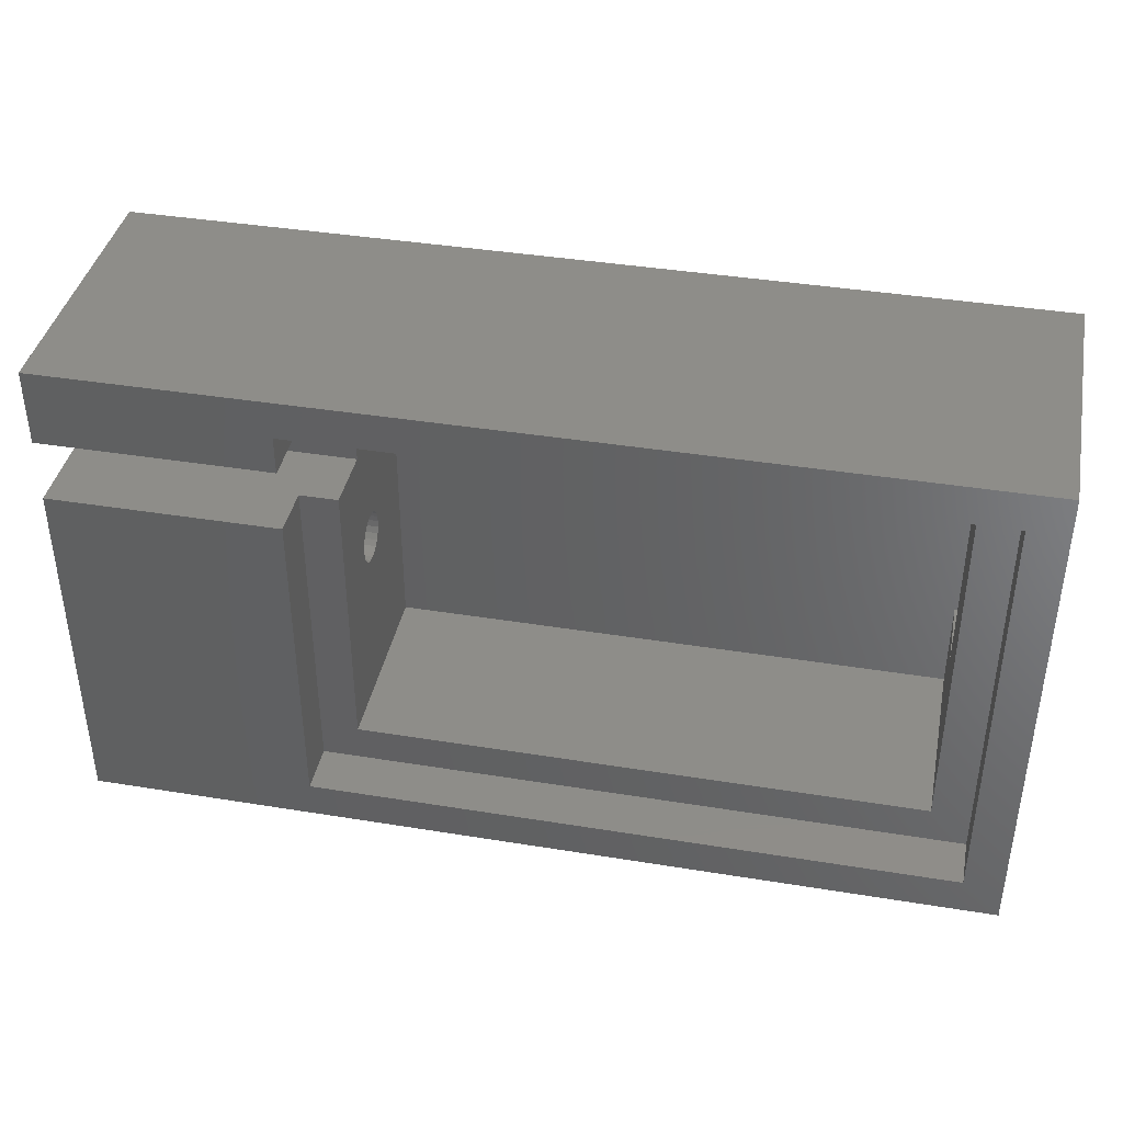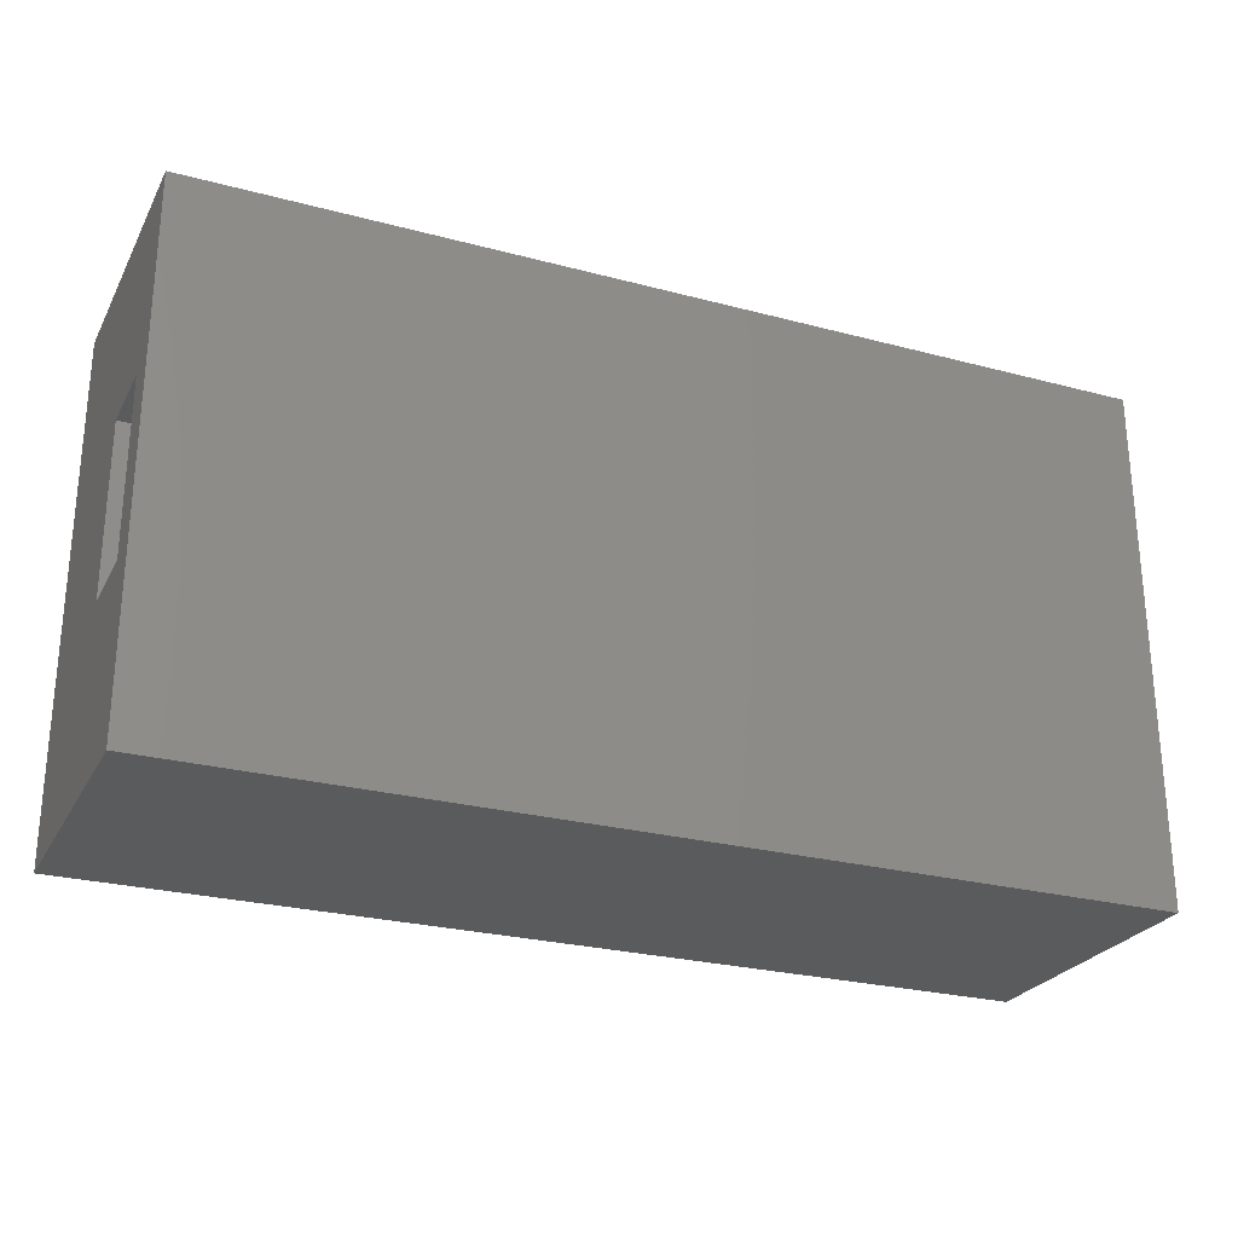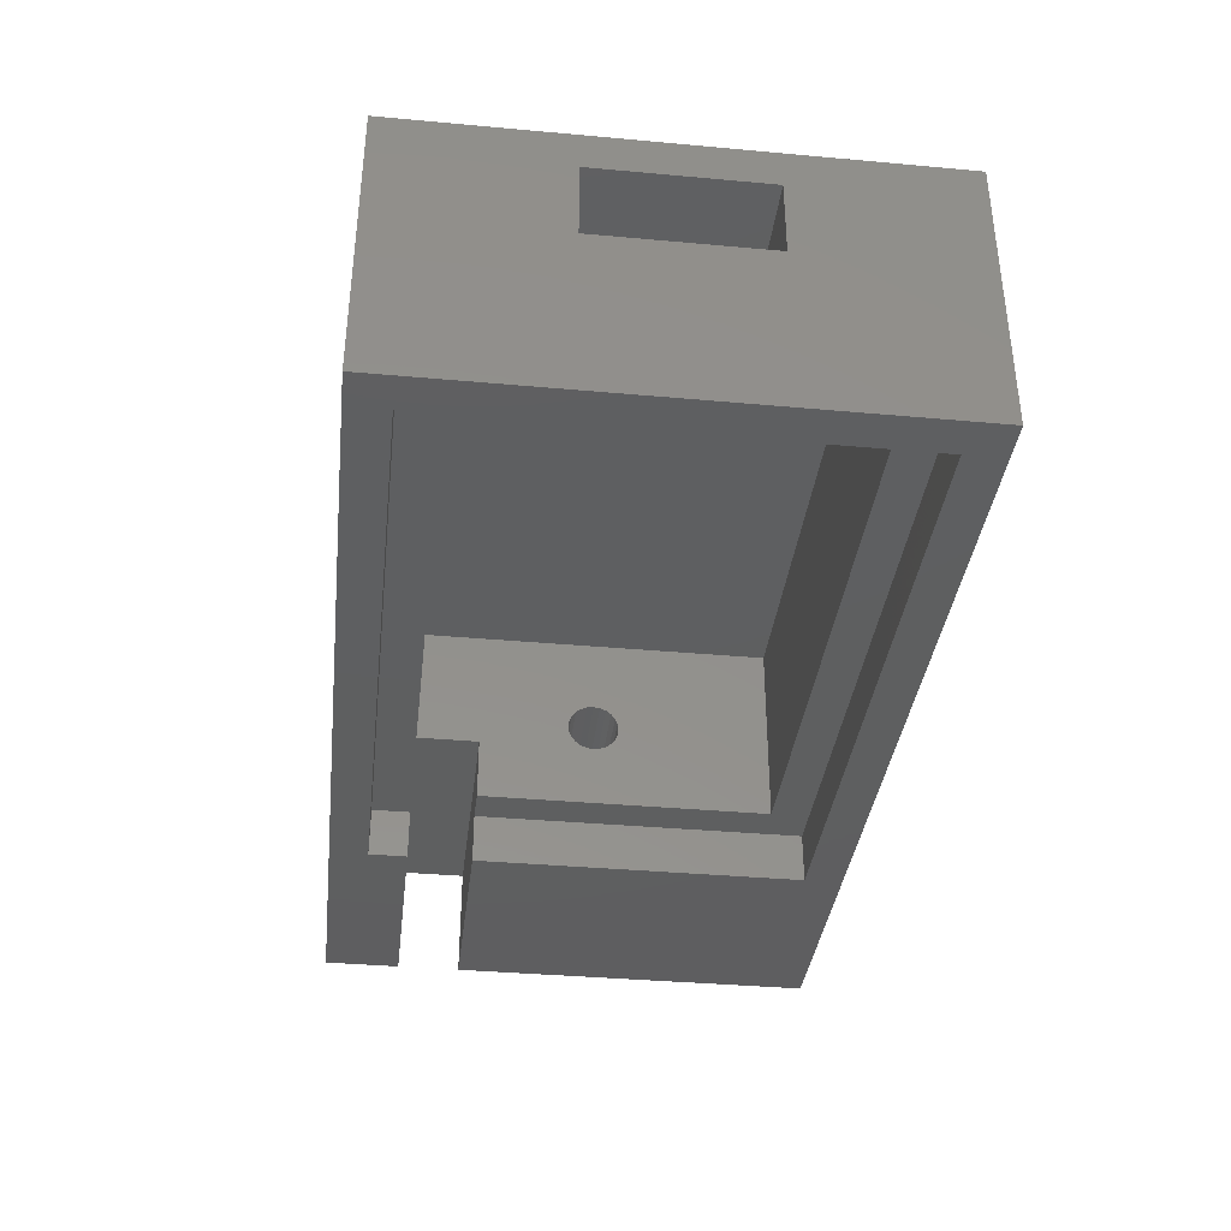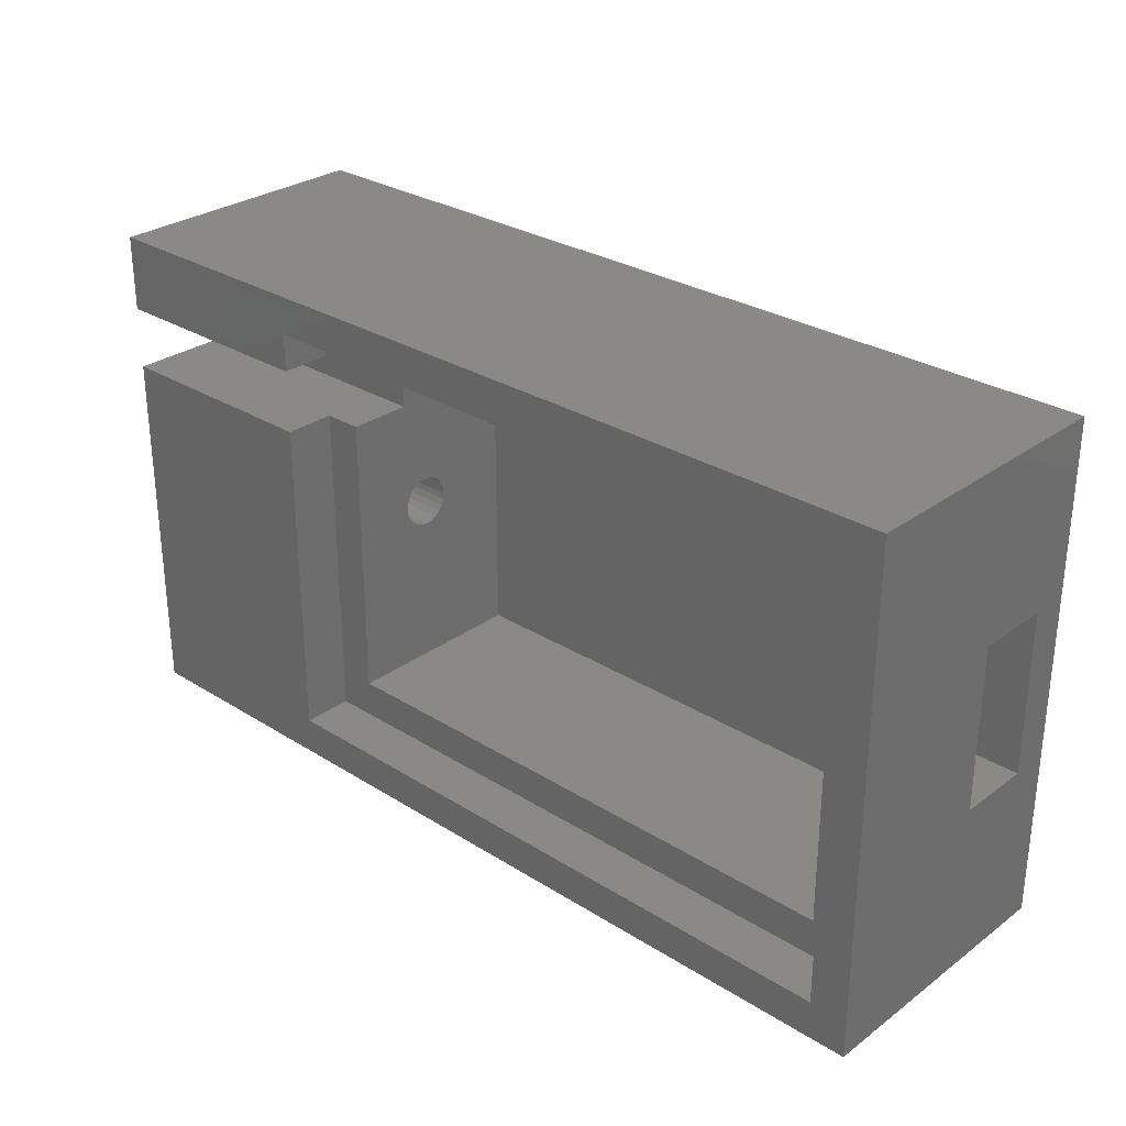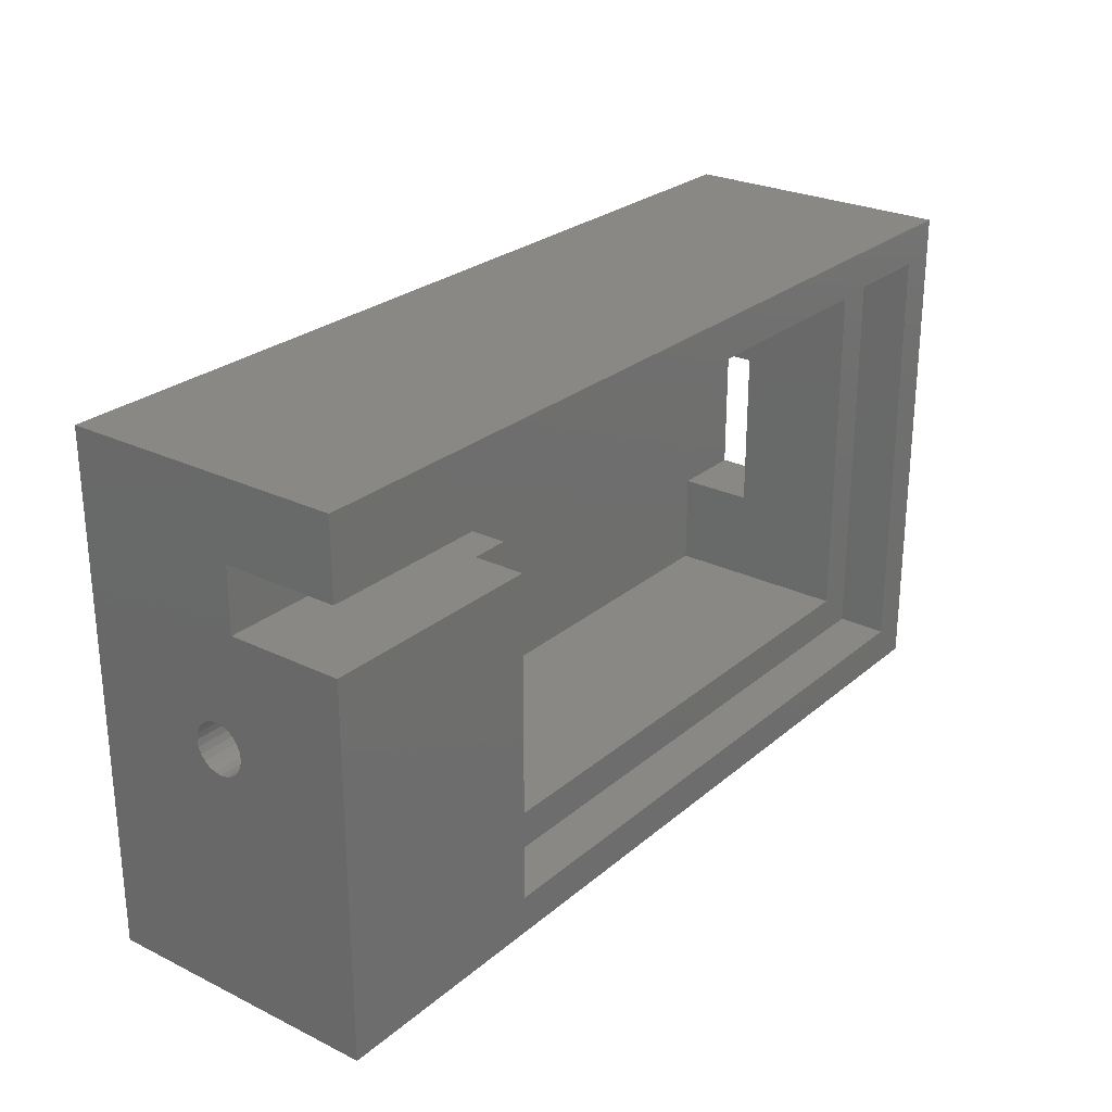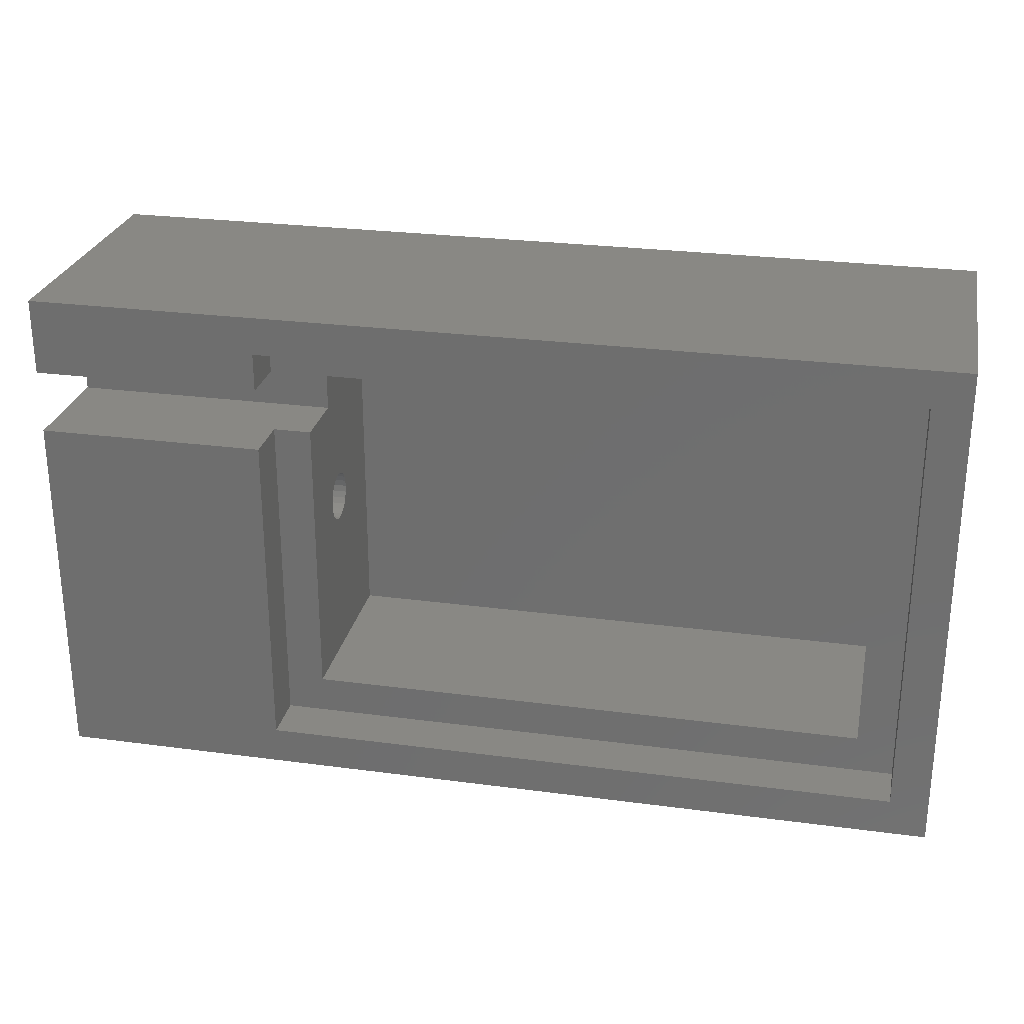
<metadata>
{"format":"stl","ext":"stl","renderer":"f3d","projection":"perspective","resolution":1024,"background":"white","views":[{"elev":39.8,"azim":-168.6,"up":"+Y"},{"elev":-26.0,"azim":-22.9,"up":"+Y"},{"elev":-36.8,"azim":-96.7,"up":"+Z"},{"elev":29.0,"azim":-137.1,"up":"+Y"},{"elev":26.1,"azim":127.5,"up":"+Y"},{"elev":26.6,"azim":-168.2,"up":"+Y"}]}
</metadata>
<code>
# stl→obj: 90 verts, 184 faces
v 0 40 63
v 72 40 41
v 0 40 41
v 72 40 63
v 6 26.5 60
v 3.172e-15 13.5 60
v 3.172e-15 26.5 60
v 6 13.5 60
v 6 34 60
v 6 6 60
v 51 34 60
v 51 6 60
v 72 29 41
v 72 0 63
v 72 -5.922e-15 41
v 72 18.59 50.59
v 72 18.27 51
v 72 18.07 51.48
v 72 18 52
v 72 19 50.27
v 72 19.48 50.07
v 72 20 50
v 72 20.52 50.07
v 72 21 50.27
v 72 21.41 50.59
v 72 21.73 51
v 72 21.93 51.48
v 72 22 52
v 72 34 50
v 72 34 41
v 72 19 53.73
v 72 18.59 53.41
v 72 18.27 53
v 72 18.07 52.52
v 72 19.48 53.93
v 72 20 54
v 72 20.52 53.93
v 72 21 53.73
v 72 21.41 53.41
v 72 21.73 53
v 72 21.93 52.52
v 72 29 50
v 51 21 53.73
v 51 21.41 53.41
v 0 0 63
v 3.172e-15 26.5 54
v 0 -5.922e-15 41
v 3.172e-15 13.5 54
v 3 3 45
v 54 3 41
v 3 3 41
v 54 3 45
v 51 6 45
v 6 6 45
v 51 21 50.27
v 51 20.52 50.07
v 51 20 50
v 51 19.48 50.07
v 51 21.93 51.48
v 51 22 52
v 51 21.93 52.52
v 51 21.73 51
v 51 21.73 53
v 3 37 41
v 54 37 41
v 54 34 41
v 54 29 41
v 3 37 45
v 51 21.41 50.59
v 54 29 45
v 54 37 45
v 51 18.07 51.48
v 51 18.27 51
v 51 18 52
v 51 18.27 53
v 51 18.07 52.52
v 51 19.48 53.93
v 51 20 54
v 51 19 50.27
v 51 18.59 50.59
v 51 19 53.73
v 51 20.52 53.93
v 51 29 45
v 51 29 50
v 51 18.59 53.41
v 51 34 50
v 6 13.5 54
v 6 26.5 54
v 6 34 45
v 54 34 45
f 1 2 3
f 2 1 4
f 5 6 7
f 6 5 8
f 8 5 9
f 8 9 10
f 10 9 11
f 10 11 12
f 13 14 15
f 14 13 16
f 14 16 17
f 14 17 18
f 14 18 19
f 16 13 20
f 20 13 21
f 21 13 22
f 22 13 23
f 23 13 24
f 24 13 25
f 25 13 26
f 26 13 27
f 27 13 28
f 2 29 30
f 14 31 4
f 31 14 32
f 32 14 33
f 33 14 34
f 34 14 19
f 4 31 35
f 4 35 36
f 4 36 37
f 4 37 38
f 4 38 39
f 4 39 40
f 4 40 41
f 4 41 28
f 4 28 42
f 42 28 13
f 4 42 29
f 4 29 2
f 39 43 44
f 43 39 38
f 1 6 45
f 6 1 7
f 7 1 46
f 47 48 3
f 48 47 45
f 48 45 6
f 3 48 46
f 3 46 1
f 49 50 51
f 50 49 52
f 10 53 54
f 53 10 12
f 23 55 56
f 55 23 24
f 21 57 58
f 57 21 22
f 14 47 15
f 47 14 45
f 28 59 27
f 59 28 60
f 41 60 28
f 60 41 61
f 27 62 26
f 62 27 59
f 39 63 40
f 63 39 44
f 3 64 47
f 64 3 2
f 64 2 65
f 65 2 66
f 66 2 30
f 13 50 67
f 47 51 15
f 51 47 64
f 15 51 50
f 15 50 13
f 64 49 51
f 49 64 68
f 22 56 57
f 56 22 23
f 14 1 45
f 1 14 4
f 24 69 55
f 69 24 25
f 52 67 50
f 67 52 70
f 26 69 25
f 69 26 62
f 71 64 65
f 64 71 68
f 40 61 41
f 61 40 63
f 72 17 73
f 17 72 18
f 74 18 72
f 18 74 19
f 75 34 76
f 34 75 33
f 36 77 78
f 77 36 35
f 16 79 80
f 79 16 20
f 35 81 77
f 81 35 31
f 76 19 74
f 19 76 34
f 20 58 79
f 58 20 21
f 37 78 82
f 78 37 36
f 73 16 80
f 16 73 17
f 67 42 13
f 42 67 70
f 42 70 83
f 42 83 84
f 31 85 81
f 85 31 32
f 85 33 75
f 33 85 32
f 38 82 43
f 82 38 37
f 12 81 53
f 81 12 11
f 53 81 85
f 53 85 75
f 53 75 76
f 53 76 74
f 81 11 77
f 77 11 78
f 78 11 82
f 82 11 43
f 43 11 44
f 44 11 63
f 63 11 61
f 61 11 60
f 60 11 84
f 84 11 86
f 53 79 83
f 79 53 80
f 80 53 73
f 73 53 72
f 72 53 74
f 83 79 58
f 83 58 57
f 83 57 56
f 83 56 55
f 83 55 69
f 83 69 62
f 83 62 59
f 83 59 60
f 83 60 84
f 87 46 48
f 46 87 88
f 6 87 48
f 87 6 8
f 5 46 88
f 46 5 7
f 89 87 54
f 87 89 88
f 88 89 5
f 5 89 9
f 54 8 10
f 8 54 87
f 68 89 49
f 89 68 71
f 89 71 90
f 70 53 83
f 49 54 52
f 54 49 89
f 52 54 53
f 52 53 70
f 29 66 30
f 66 29 90
f 90 29 89
f 89 29 86
f 89 86 9
f 9 86 11
f 71 66 90
f 66 71 65
f 29 84 86
f 84 29 42

</code>
